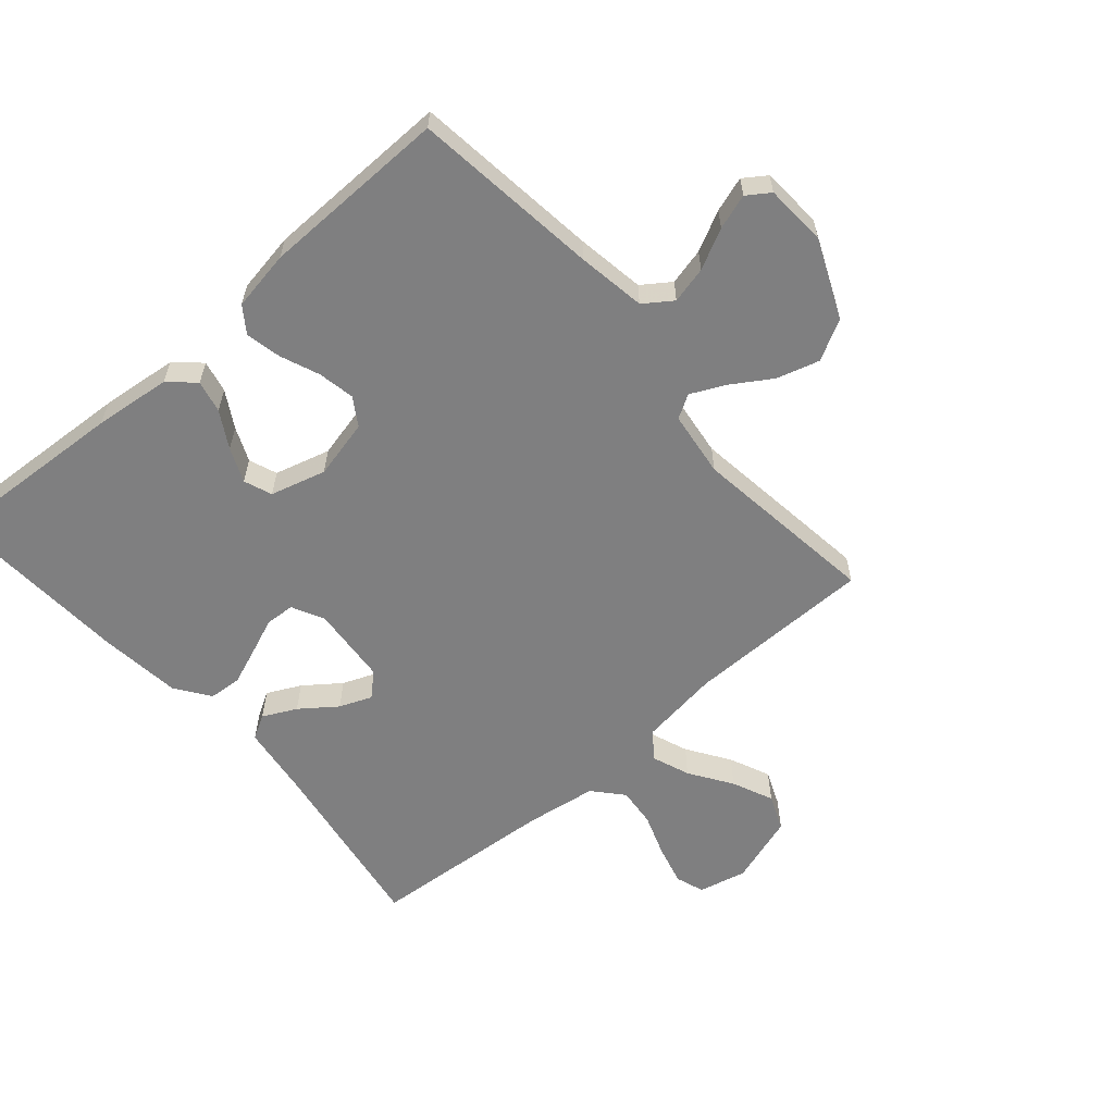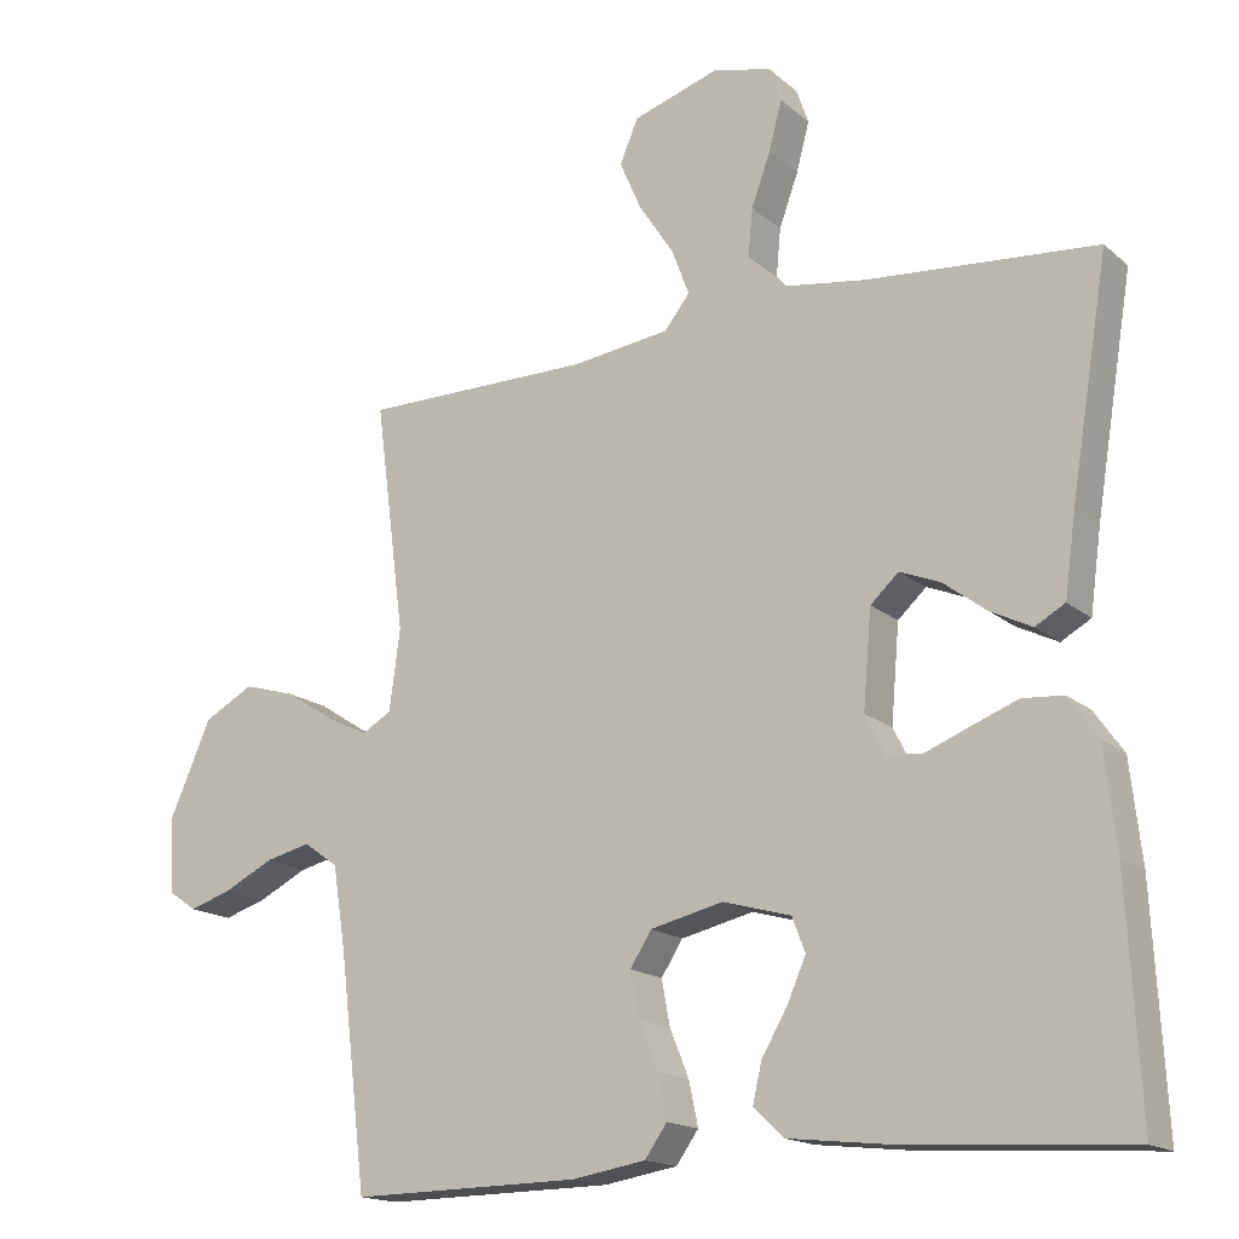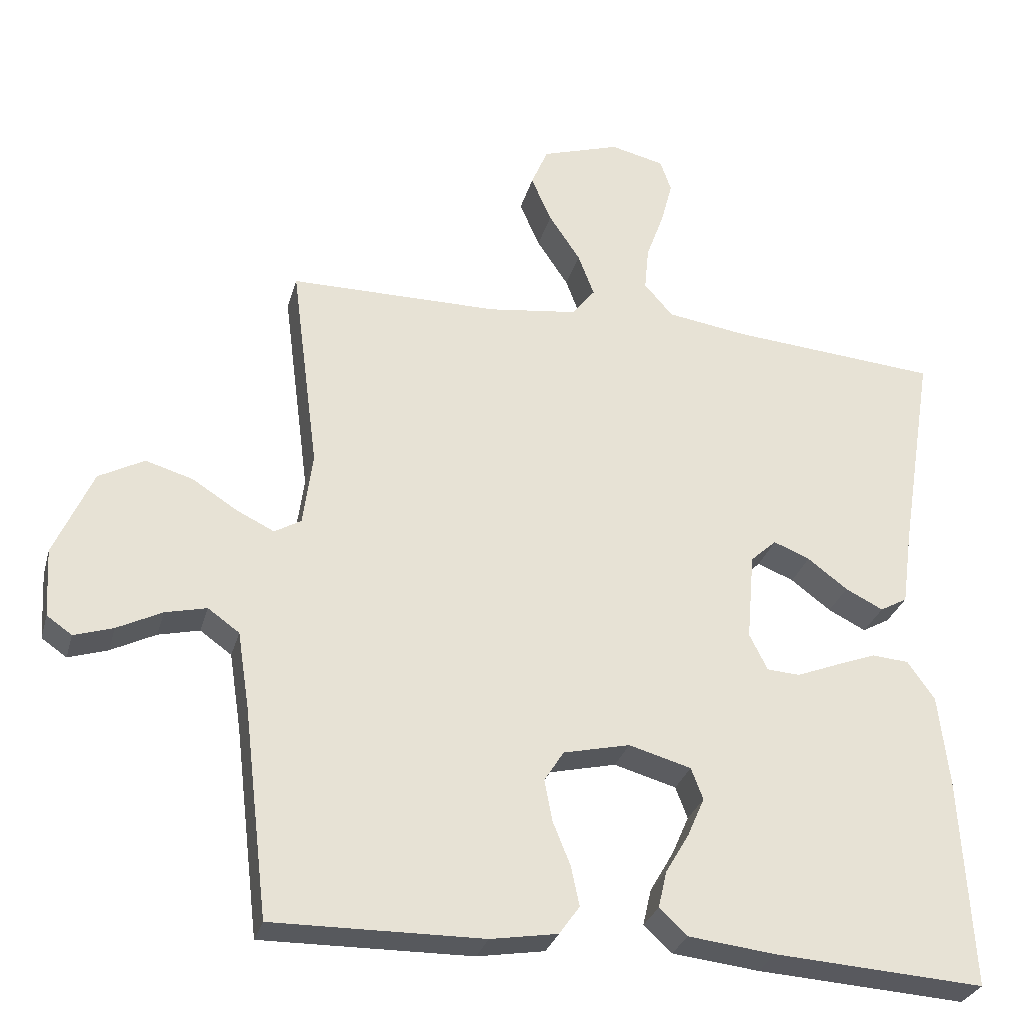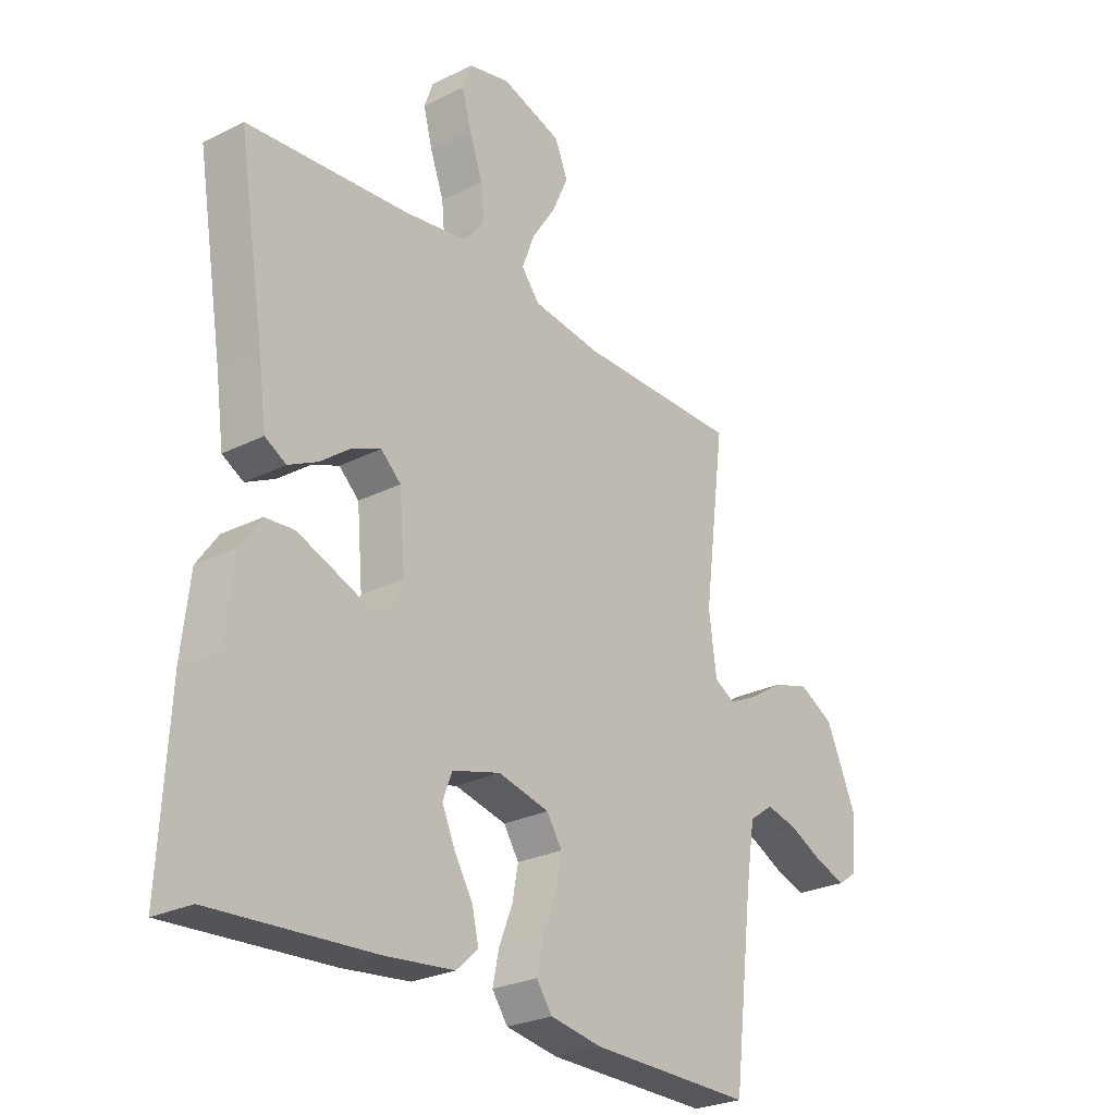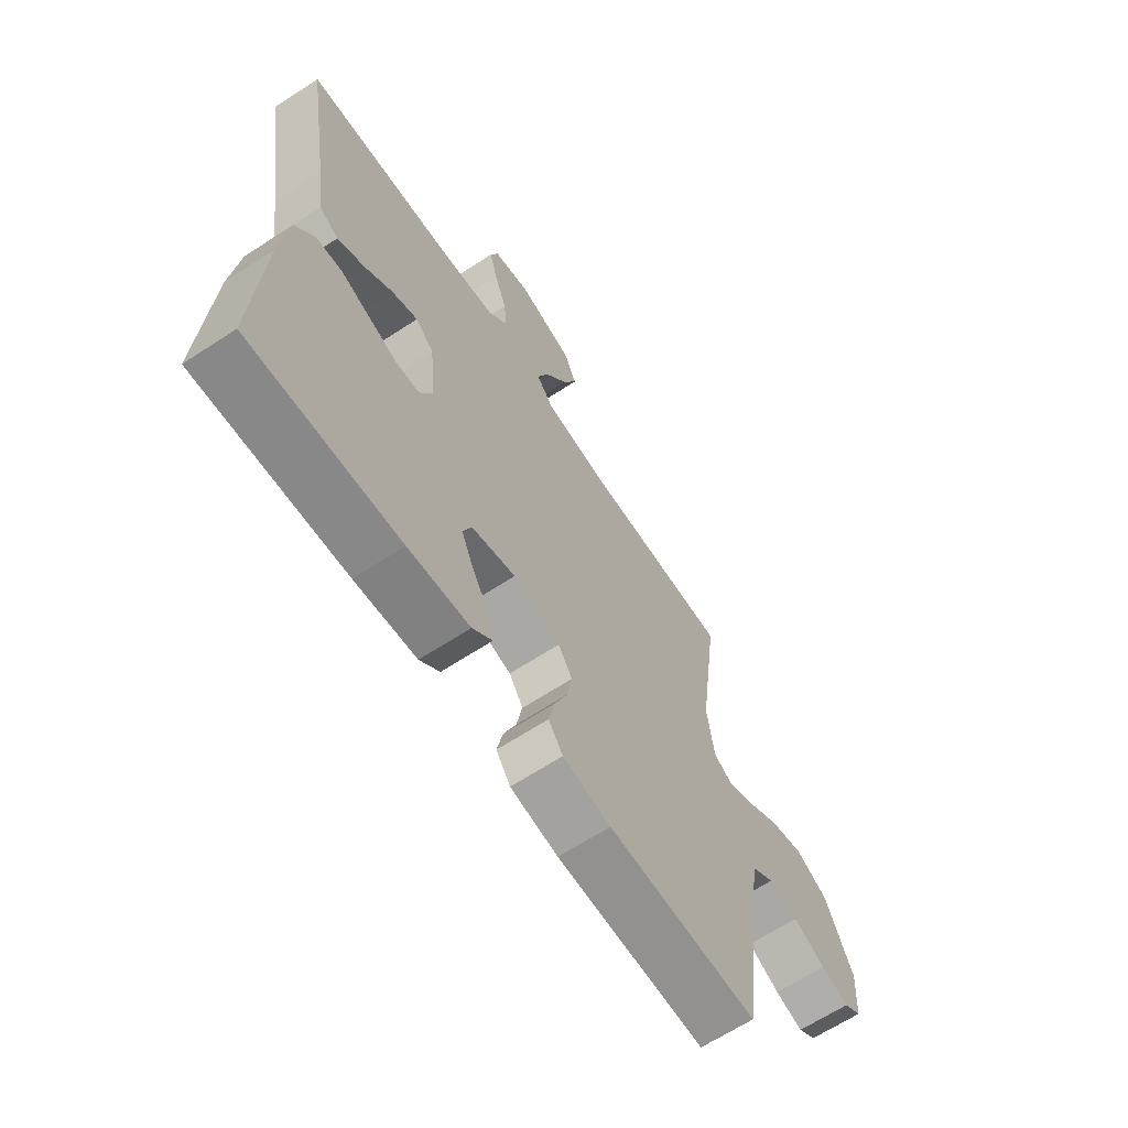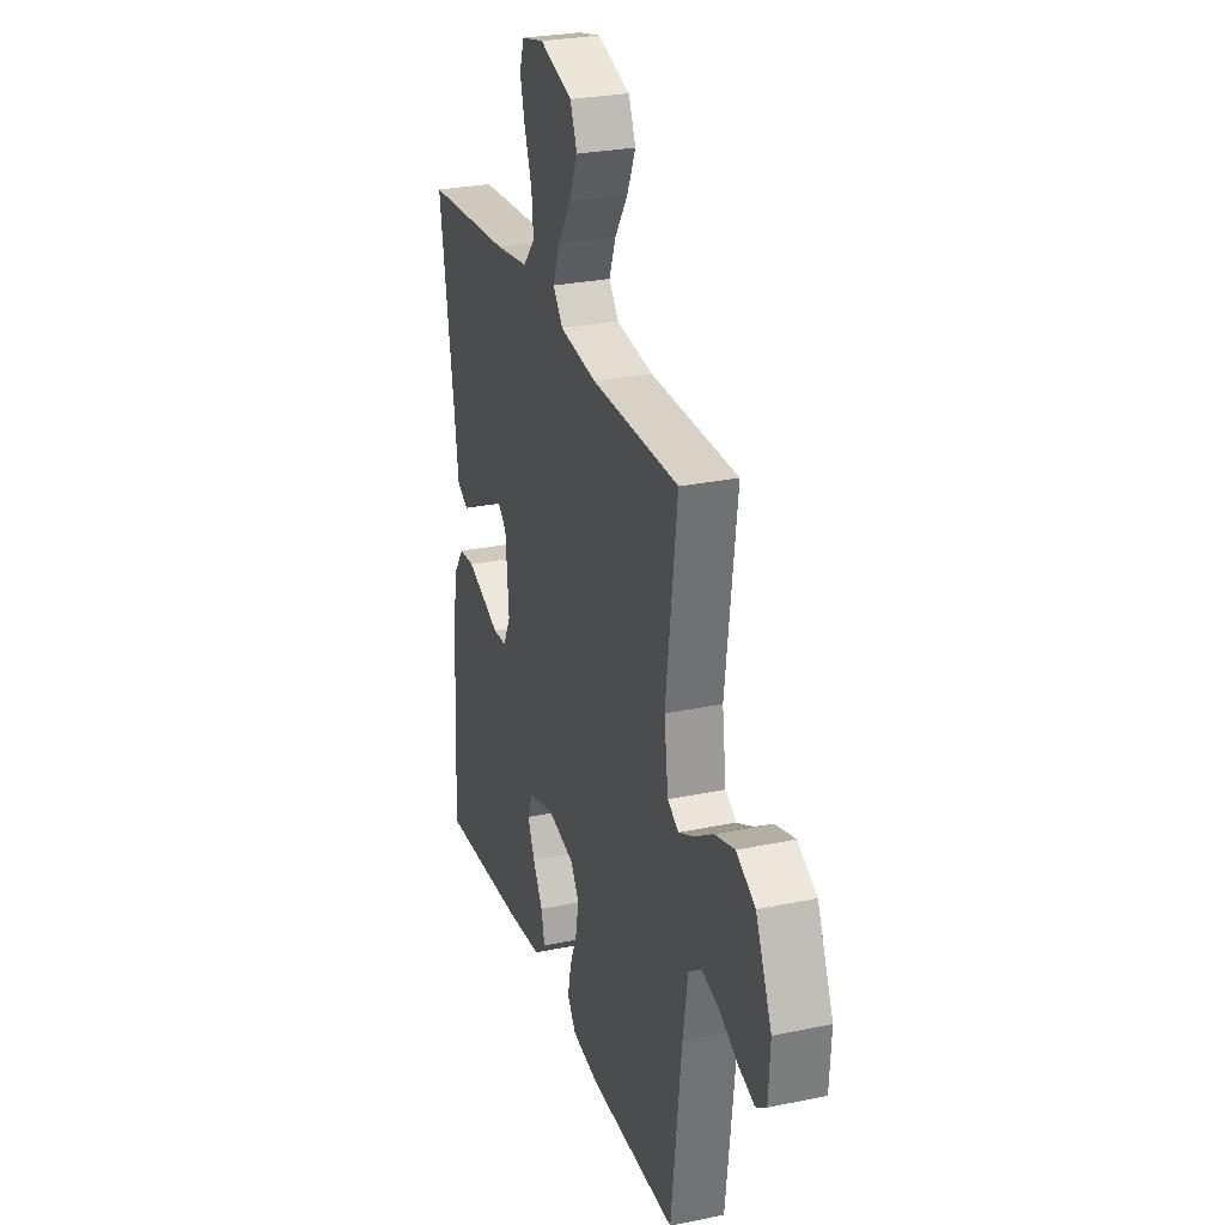
<metadata>
{"format":"obj","ext":"obj","renderer":"f3d","projection":"perspective","resolution":1024,"background":"white","views":[{"elev":-59.7,"azim":-139.0,"up":"+Y"},{"elev":-16.6,"azim":31.8,"up":"+Z"},{"elev":-29.5,"azim":-14.7,"up":"+Z"},{"elev":-26.3,"azim":128.4,"up":"+Z"},{"elev":-65.5,"azim":123.3,"up":"+Z"},{"elev":27.4,"azim":-107.8,"up":"+Z"}]}
</metadata>
<code>
v 0.5 0.07 0.5
v 0.451 0.07 0.2
v 0.436 0.07 0.091
v 0.397 0.07 0.069
v 0.343 0.07 0.096
v 0.286 0.07 0.139
v 0.234 0.07 0.16
v 0.197 0.07 0.126
v 0.186 0.07 0
v 0.212 0.07 -0.052
v 0.259 0.07 -0.055
v 0.317 0.07 -0.032
v 0.377 0.07 -0.009
v 0.43 0.07 -0.013
v 0.469 0.07 -0.068
v 0.484 0.07 -0.2
v 0.5 0.07 -0.5
v 0.2 0.07 -0.481
v 0.076 0.07 -0.467
v 0.036 0.07 -0.43
v 0.048 0.07 -0.378
v 0.082 0.07 -0.32
v 0.106 0.07 -0.265
v 0.089 0.07 -0.22
v 0 0.07 -0.195
v -0.095 0.07 -0.217
v -0.123 0.07 -0.261
v -0.112 0.07 -0.32
v -0.087 0.07 -0.382
v -0.075 0.07 -0.439
v -0.104 0.07 -0.48
v -0.2 0.07 -0.496
v -0.5 0.07 -0.5
v -0.536 0.07 -0.2
v -0.553 0.07 -0.091
v -0.598 0.07 -0.059
v -0.657 0.07 -0.073
v -0.721 0.07 -0.105
v -0.777 0.07 -0.123
v -0.813 0.07 -0.098
v -0.819 0.07 0
v -0.764 0.07 0.125
v -0.699 0.07 0.16
v -0.631 0.07 0.14
v -0.567 0.07 0.099
v -0.513 0.07 0.073
v -0.475 0.07 0.095
v -0.461 0.07 0.2
v -0.5 0.07 0.5
v -0.2 0.07 0.501
v -0.072 0.07 0.518
v -0.039 0.07 0.56
v -0.062 0.07 0.621
v -0.107 0.07 0.689
v -0.136 0.07 0.755
v -0.112 0.07 0.812
v 0 0.07 0.848
v 0.077 0.07 0.83
v 0.093 0.07 0.784
v 0.076 0.07 0.72
v 0.051 0.07 0.651
v 0.045 0.07 0.588
v 0.086 0.07 0.541
v 0.2 0.07 0.524
v 0.5 0 0.5
v 0.451 0 0.2
v 0.436 0 0.091
v 0.397 0 0.069
v 0.343 0 0.096
v 0.286 0 0.139
v 0.234 0 0.16
v 0.197 0 0.126
v 0.186 0 0
v 0.212 0 -0.052
v 0.259 0 -0.055
v 0.317 0 -0.032
v 0.377 0 -0.009
v 0.43 0 -0.013
v 0.469 0 -0.068
v 0.484 0 -0.2
v 0.5 0 -0.5
v 0.2 0 -0.481
v 0.076 0 -0.467
v 0.036 0 -0.43
v 0.048 0 -0.378
v 0.082 0 -0.32
v 0.106 0 -0.265
v 0.089 0 -0.22
v 0 0 -0.195
v -0.095 0 -0.217
v -0.123 0 -0.261
v -0.112 0 -0.32
v -0.087 0 -0.382
v -0.075 0 -0.439
v -0.104 0 -0.48
v -0.2 0 -0.496
v -0.5 0 -0.5
v -0.536 0 -0.2
v -0.553 0 -0.091
v -0.598 0 -0.059
v -0.657 0 -0.073
v -0.721 0 -0.105
v -0.777 0 -0.123
v -0.813 0 -0.098
v -0.819 0 0
v -0.764 0 0.125
v -0.699 0 0.16
v -0.631 0 0.14
v -0.567 0 0.099
v -0.513 0 0.073
v -0.475 0 0.095
v -0.461 0 0.2
v -0.5 0 0.5
v -0.2 0 0.501
v -0.072 0 0.518
v -0.039 0 0.56
v -0.062 0 0.621
v -0.107 0 0.689
v -0.136 0 0.755
v -0.112 0 0.812
v 0 0 0.848
v 0.077 0 0.83
v 0.093 0 0.784
v 0.076 0 0.72
v 0.051 0 0.651
v 0.045 0 0.588
v 0.086 0 0.541
v 0.2 0 0.524
f 58 59 60 61
f 56 57 58 61
f 56 61 62
f 53 54 55 56
f 52 53 56 62
f 51 52 62 63
f 48 49 50
f 47 48 50 51
f 42 43 44 45
f 42 45 46
f 41 42 46
f 40 41 46
f 37 38 39 40
f 36 37 40 46
f 35 36 46 47
f 31 32 33 34
f 28 29 30 31
f 27 28 31 34
f 26 27 34 35
f 19 20 21 22
f 19 22 23
f 18 19 23
f 17 18 23 24
f 15 16 17 24
f 11 12 13 14
f 11 14 15 24
f 3 4 5 6
f 2 3 6 7
f 64 1 2 7
f 63 64 7 8
f 51 63 8 9
f 47 51 9
f 25 26 35 47
f 25 47 9 10
f 10 11 24 25
f 125 124 123 122
f 125 122 121 120
f 126 125 120
f 120 119 118 117
f 126 120 117 116
f 127 126 116 115
f 114 113 112
f 115 114 112 111
f 109 108 107 106
f 110 109 106
f 110 106 105
f 110 105 104
f 104 103 102 101
f 110 104 101 100
f 111 110 100 99
f 98 97 96 95
f 95 94 93 92
f 98 95 92 91
f 99 98 91 90
f 86 85 84 83
f 87 86 83
f 87 83 82
f 88 87 82 81
f 88 81 80 79
f 78 77 76 75
f 88 79 78 75
f 70 69 68 67
f 71 70 67 66
f 71 66 65 128
f 72 71 128 127
f 73 72 127 115
f 73 115 111
f 111 99 90 89
f 74 73 111 89
f 89 88 75 74
f 1 65 66 2
f 2 66 67 3
f 3 67 68 4
f 4 68 69 5
f 5 69 70 6
f 6 70 71 7
f 7 71 72 8
f 8 72 73 9
f 9 73 74 10
f 10 74 75 11
f 11 75 76 12
f 12 76 77 13
f 13 77 78 14
f 14 78 79 15
f 15 79 80 16
f 16 80 81 17
f 17 81 82 18
f 18 82 83 19
f 19 83 84 20
f 20 84 85 21
f 21 85 86 22
f 22 86 87 23
f 23 87 88 24
f 24 88 89 25
f 25 89 90 26
f 26 90 91 27
f 27 91 92 28
f 28 92 93 29
f 29 93 94 30
f 30 94 95 31
f 31 95 96 32
f 32 96 97 33
f 33 97 98 34
f 34 98 99 35
f 35 99 100 36
f 36 100 101 37
f 37 101 102 38
f 38 102 103 39
f 39 103 104 40
f 40 104 105 41
f 41 105 106 42
f 42 106 107 43
f 43 107 108 44
f 44 108 109 45
f 45 109 110 46
f 46 110 111 47
f 47 111 112 48
f 48 112 113 49
f 49 113 114 50
f 50 114 115 51
f 51 115 116 52
f 52 116 117 53
f 53 117 118 54
f 54 118 119 55
f 55 119 120 56
f 56 120 121 57
f 57 121 122 58
f 58 122 123 59
f 59 123 124 60
f 60 124 125 61
f 61 125 126 62
f 62 126 127 63
f 63 127 128 64
f 64 128 65 1

</code>
